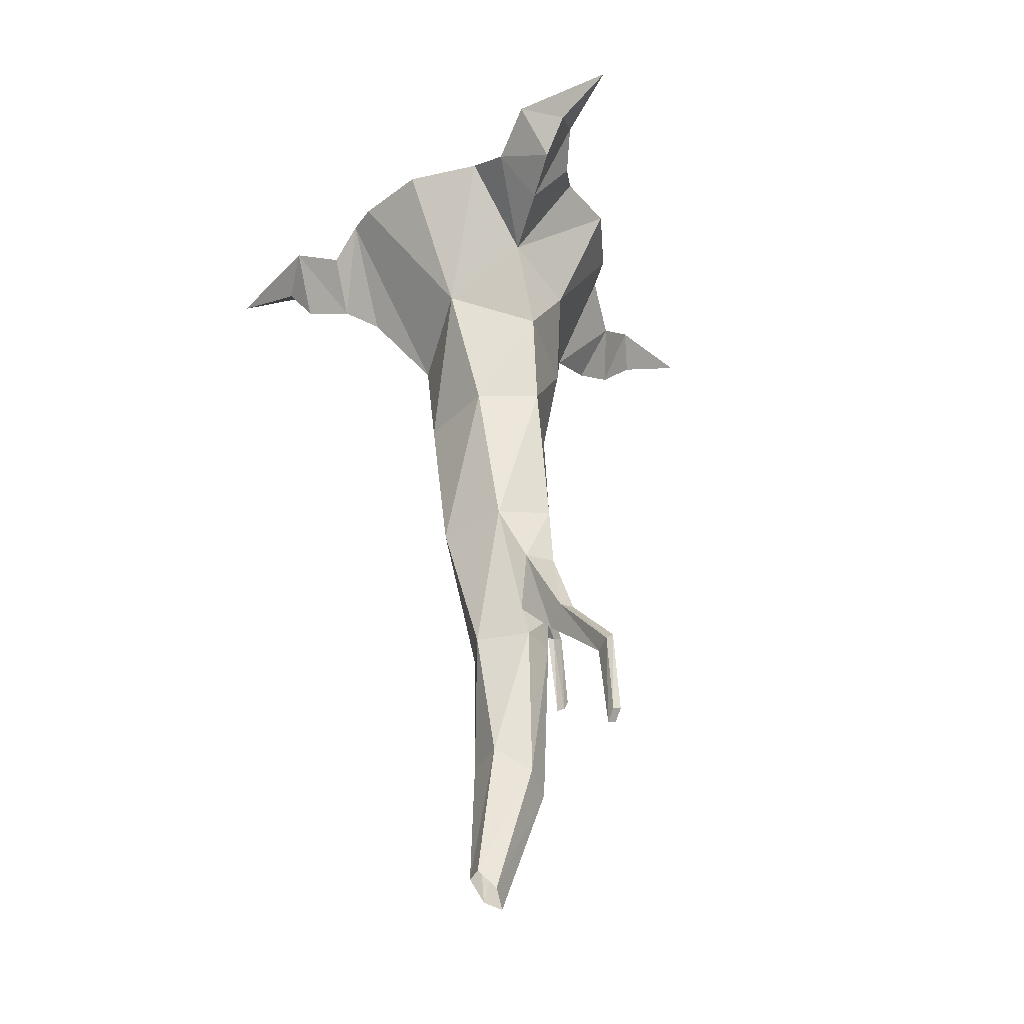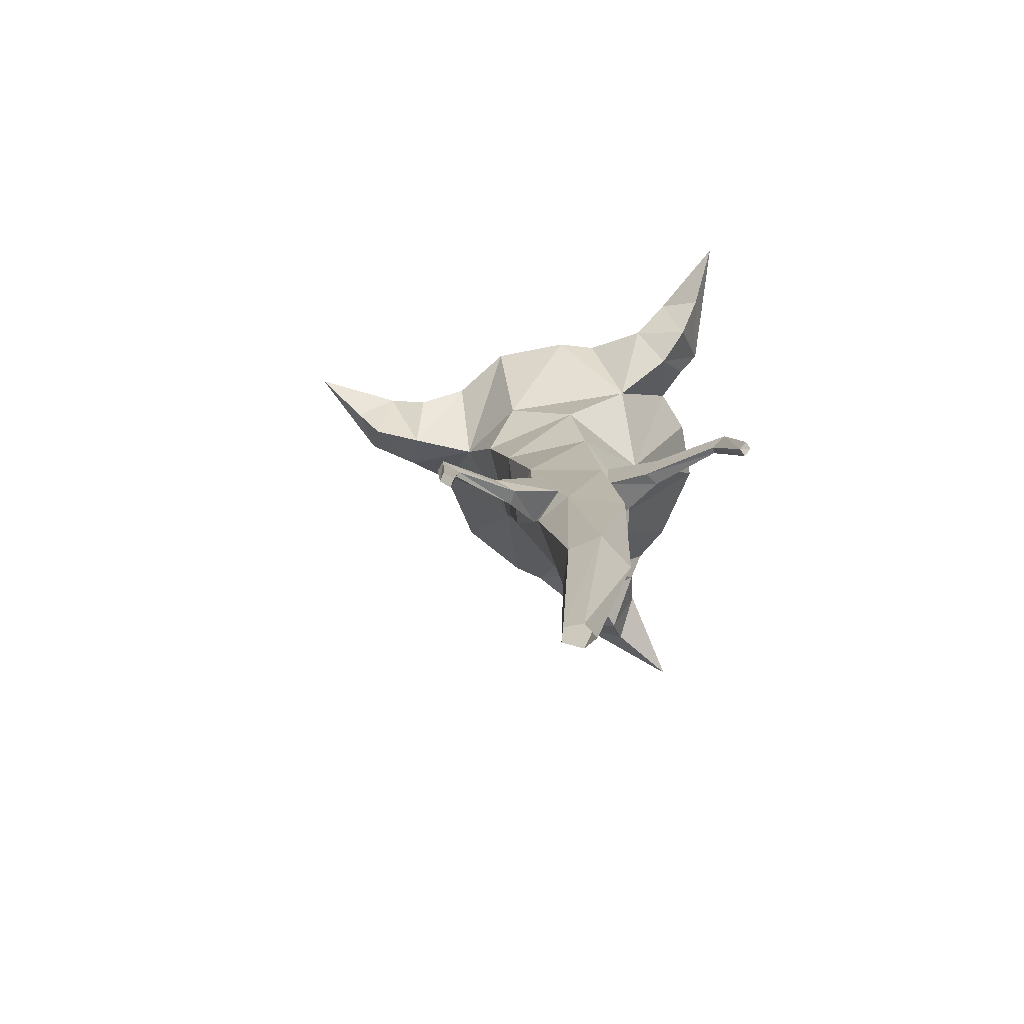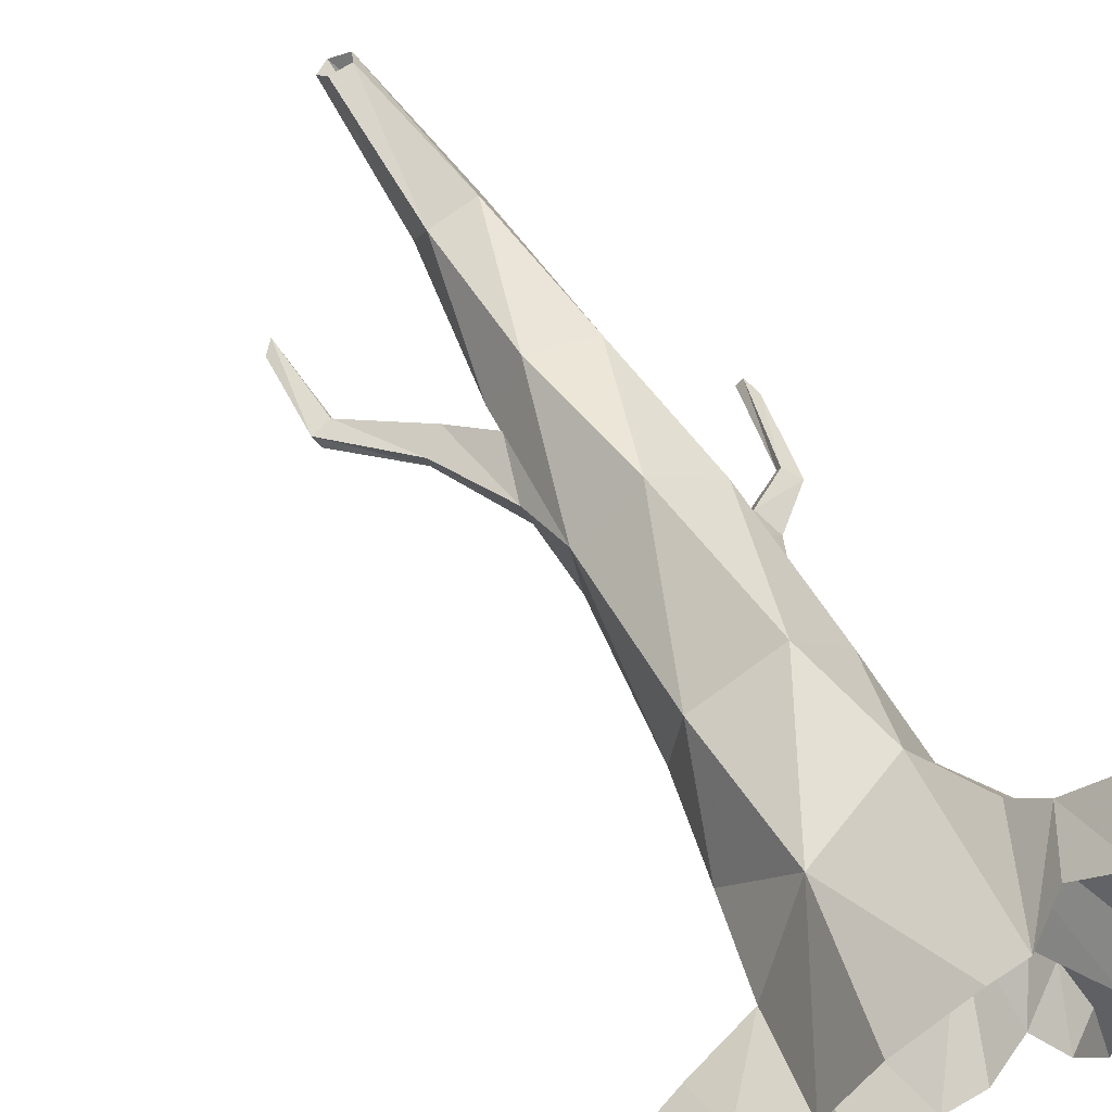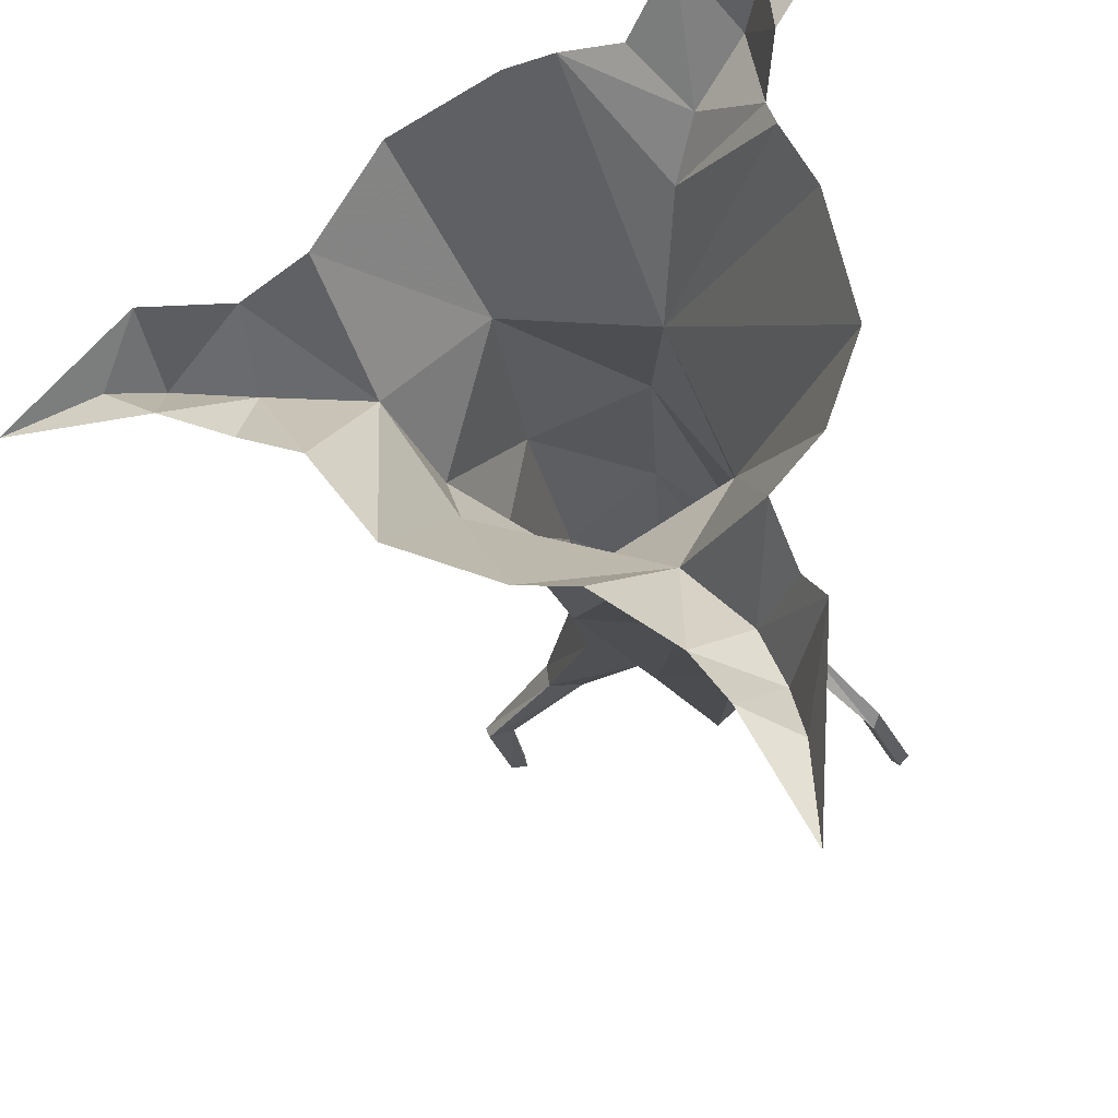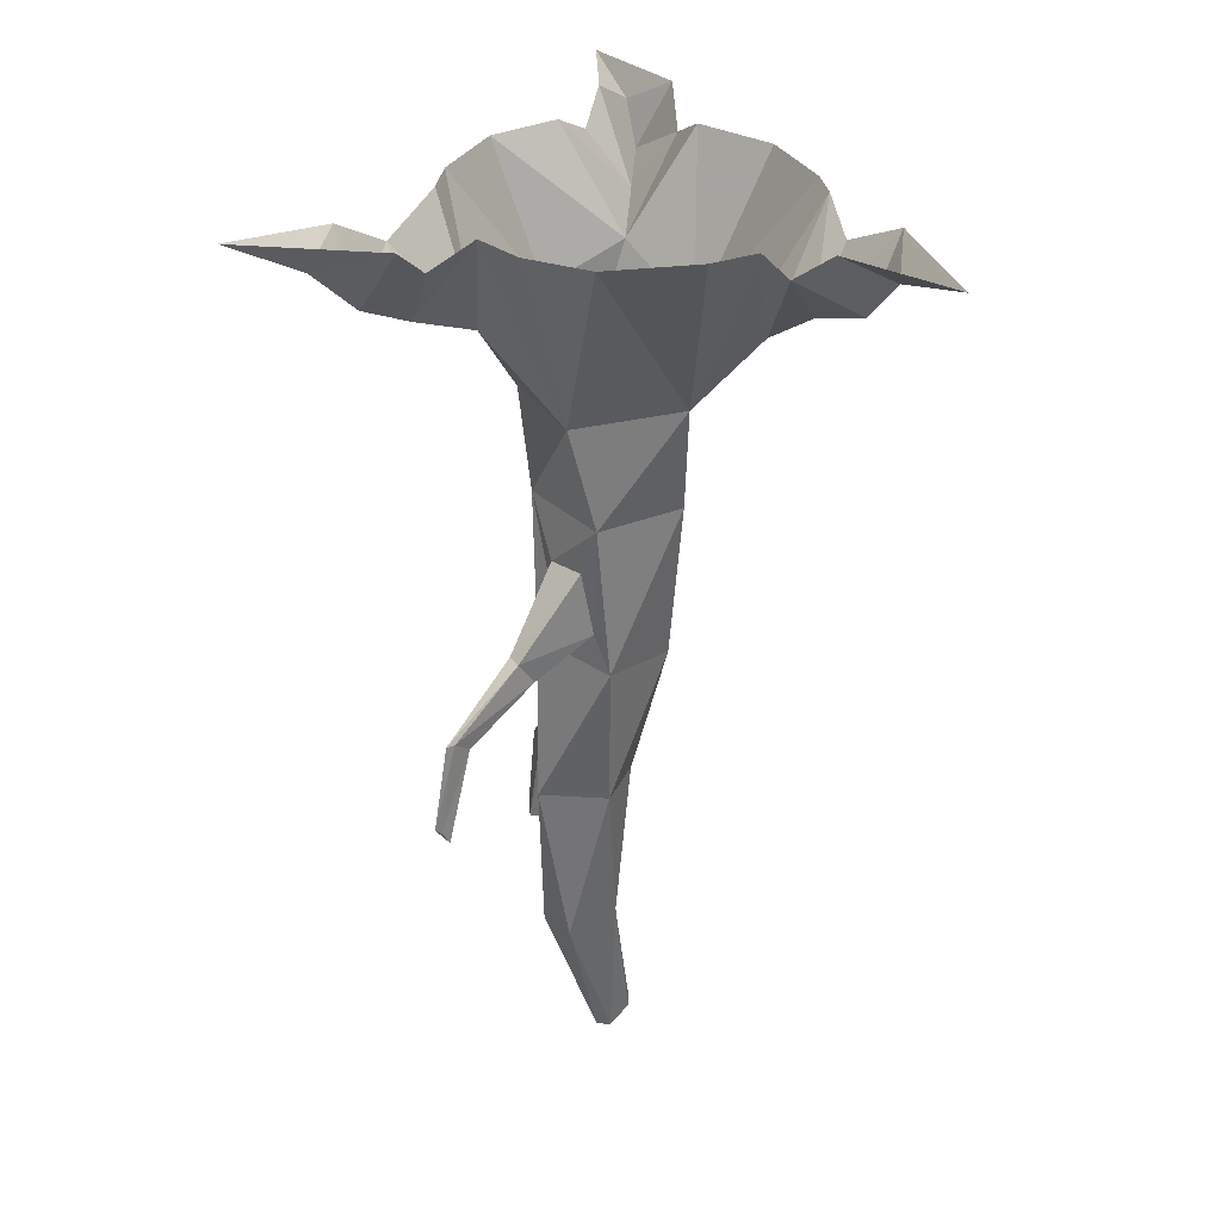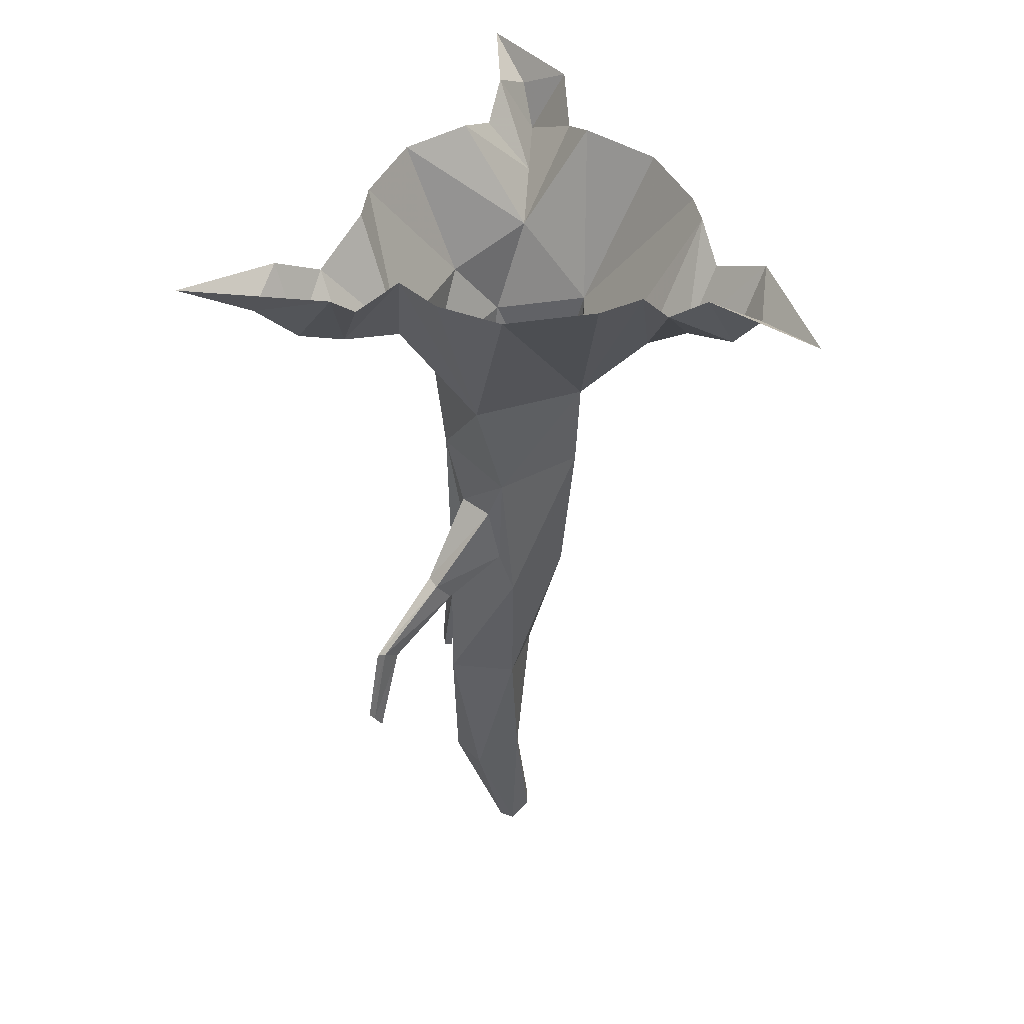
<metadata>
{"format":"obj","ext":"obj","renderer":"f3d","projection":"perspective","resolution":1024,"background":"white","views":[{"elev":-36.2,"azim":73.7,"up":"+Y"},{"elev":-77.4,"azim":170.6,"up":"+Y"},{"elev":65.0,"azim":149.4,"up":"+Z"},{"elev":-14.7,"azim":-171.1,"up":"+Z"},{"elev":31.9,"azim":-85.3,"up":"+Y"},{"elev":43.0,"azim":-85.9,"up":"+Y"}]}
</metadata>
<code>
v 0 -0.6875 -0.3047
v 0.3281 -0.6875 -0.09375
v 0.25 -1.031 -0.1328
v -0.0625 -1.023 -0.2578
v -0.3281 -0.6641 -0.1172
v -0.2344 -0.3906 -0.3906
v 0.25 -0.4609 -0.2422
v 0.4141 -0.3594 0
v 0.1953 -0.5234 0.2344
v 0.2031 -1.047 0.1094
v 0.1875 -1.617 0.01562
v 0.1719 -1.57 -0.2031
v -0.1172 -1.539 -0.2422
v -0.1562 -1.445 -0.1719
v -0.1641 -1.219 -0.1875
v -0.2969 -1.031 -0.03125
v -0.1719 -0.6641 0.2422
v -0.6562 0 0
v -0.5781 0 -0.2188
v -0.4609 0 -0.3516
v -0.4062 -0.2891 -0.5547
v -0.2812 -0.09375 -0.6406
v -0.08594 0 -0.5234
v 0.0625 0 -0.5156
v 0.3359 0 -0.4141
v 0.4922 0 -0.2188
v 0.6641 -0.2891 0
v 0.6641 -0.09375 0.1484
v 0.4922 0 0.2188
v 0.3359 0 0.4609
v 0.08594 0 0.6016
v -0.09375 -1.047 0.2266
v -0.03125 -1.625 0.1797
v 0.02344 -2.141 0.05469
v 0.1328 -2.141 -0.125
v 0.1406 -2.039 -0.09375
v 0.2109 -1.828 -0.09375
v 0.1719 -1.805 -0.2188
v 0.07031 -2.023 -0.2266
v 0.03906 -2.141 -0.2344
v -0.1797 -2.125 -0.2422
v -0.2656 -1.578 0.007812
v -0.2344 -1.445 -0.04688
v -0.3438 -1.562 -0.2266
v -0.2969 -1.555 -0.2578
v -0.3359 -1.477 -0.3047
v -0.25 -1.211 -0.08594
v -0.0625 -2.742 -0.2422
v -0.1875 -2.711 -0.1406
v -0.2031 -2.109 0
v 0.03906 -2.695 -0.1641
v 0.04688 -3.211 -0.02344
v -0.01562 -3.266 -0.0625
v -0.07031 -3.219 -0.007812
v -0.1328 -2.633 0.01562
v 0.03125 -2.625 -0.01562
v 0.03906 -3.148 0.04688
v -0.03906 -3.148 0.05469
v -0.5156 -0.08594 -0.4922
v -0.5781 0 -0.5625
v -0.4766 -0.2266 -0.6953
v -0.3828 0 -0.7734
v -0.5234 -0.09375 -0.8281
v -0.5547 0 -1.07
v -0.2891 -0.2891 0.6016
v -0.2344 -0.3828 0.4688
v -0.03125 0 0.6328
v -0.1641 -0.09375 0.6875
v -0.2812 0 0.8438
v -0.4062 -0.2266 0.75
v -0.4609 -0.09375 0.5312
v -0.4922 0 0.4453
v -0.4922 0 0.6562
v -0.4609 -0.09375 0.8359
v -0.7109 0 1.008
v 0.6641 -0.09375 -0.1484
v 0.8125 0 -0.1172
v 0.8516 -0.2266 0
v 0.8672 0 0.1172
v 0.9531 -0.09375 -0.03906
v 1.148 0 -0.1562
v -0.5781 0 0.3047
v 0.4844 -2.711 -0.3203
v 0.4766 -2.703 -0.3516
v 0.5156 -2.664 -0.3594
v 0.5234 -2.672 -0.3281
v 0.5391 -2.383 -0.3047
v 0.4688 -2.398 -0.2969
v 0.4609 -2.383 -0.3125
v 0.5234 -2.352 -0.3359
v 0.3203 -2.117 -0.25
v 0.3281 -2.117 -0.1953
v 0.25 -2.18 -0.1797
v 0.2422 -2.188 -0.2344
v -0.5859 -2.016 -0.5
v -0.6094 -2.016 -0.4766
v -0.6328 -1.961 -0.5
v -0.6094 -1.969 -0.5234
v -0.5625 -1.68 -0.4844
v -0.5234 -1.711 -0.4375
v -0.5312 -1.703 -0.4141
v -0.5781 -1.656 -0.4531
v -0.3828 -1.477 -0.2734
f 1 2 3
f 1 3 4
f 1 4 5
f 1 5 6
f 1 6 7
f 1 7 2
f 2 7 8
f 2 8 9
f 2 9 10
f 2 10 3
f 3 10 11
f 3 11 12
f 3 12 4
f 4 12 13
f 4 13 14
f 4 14 15
f 4 15 16
f 4 16 5
f 5 16 17
f 5 17 18
f 5 18 19
f 5 19 20
f 5 20 6
f 6 20 21
f 6 21 22
f 6 22 23
f 6 23 24
f 6 24 7
f 7 24 25
f 7 25 8
f 8 25 26
f 8 26 27
f 8 27 28
f 8 28 29
f 8 29 9
f 9 29 30
f 9 30 31
f 9 31 17
f 9 17 32
f 9 32 10
f 10 32 33
f 10 33 11
f 11 33 34
f 11 34 35
f 11 35 36
f 11 36 37
f 11 37 12
f 12 37 38
f 12 38 39
f 12 39 40
f 12 40 13
f 13 40 41
f 13 41 42
f 13 42 43
f 13 43 14
f 14 43 44
f 14 44 45
f 14 45 15
f 15 45 46
f 15 46 47
f 15 47 16
f 16 47 43
f 16 43 42
f 16 42 32
f 16 32 17
f 41 40 48
f 41 48 49
f 41 49 50
f 41 50 42
f 42 50 33
f 42 33 32
f 40 35 51
f 40 51 48
f 48 51 52
f 48 52 53
f 48 53 49
f 49 53 54
f 49 54 55
f 49 55 50
f 50 55 34
f 50 34 33
f 35 34 56
f 35 56 51
f 51 56 57
f 51 57 52
f 34 55 56
f 56 55 58
f 56 58 57
f 55 54 58
f 21 20 59
f 21 59 60
f 21 60 61
f 21 61 22
f 22 61 62
f 62 61 63
f 62 63 64
f 64 63 60
f 60 63 61
f 65 66 67
f 65 67 68
f 65 68 69
f 65 69 70
f 65 70 71
f 65 71 66
f 66 71 72
f 66 72 17
f 66 17 67
f 67 17 31
f 70 73 71
f 73 70 74
f 73 74 75
f 75 74 69
f 69 74 70
f 27 26 76
f 27 76 77
f 27 77 78
f 27 78 28
f 28 78 79
f 79 78 80
f 79 80 81
f 81 80 77
f 77 80 78
f 82 18 17
f 82 17 72
f 83 84 85
f 83 85 86
f 83 86 87
f 83 87 88
f 83 88 84
f 84 88 89
f 84 89 89
f 84 89 84
f 84 89 85
f 85 89 90
f 85 90 86
f 86 90 87
f 87 90 91
f 87 91 92
f 87 92 88
f 88 92 93
f 88 93 89
f 89 93 94
f 89 94 94
f 89 94 89
f 89 94 90
f 90 94 91
f 91 94 39
f 91 39 38
f 91 38 92
f 92 38 37
f 92 37 93
f 93 37 36
f 93 36 94
f 94 36 39
f 94 39 39
f 94 39 94
f 35 40 39
f 35 39 36
f 95 96 97
f 95 97 98
f 95 98 99
f 95 99 100
f 95 100 96
f 96 100 101
f 96 101 101
f 96 101 96
f 96 101 97
f 97 101 102
f 97 102 98
f 98 102 99
f 99 102 103
f 99 103 46
f 99 46 100
f 100 46 45
f 100 45 101
f 101 45 44
f 101 44 44
f 101 44 101
f 101 44 102
f 102 44 103
f 103 44 43
f 103 43 47
f 103 47 46
f 43 43 44
f 43 44 44

</code>
